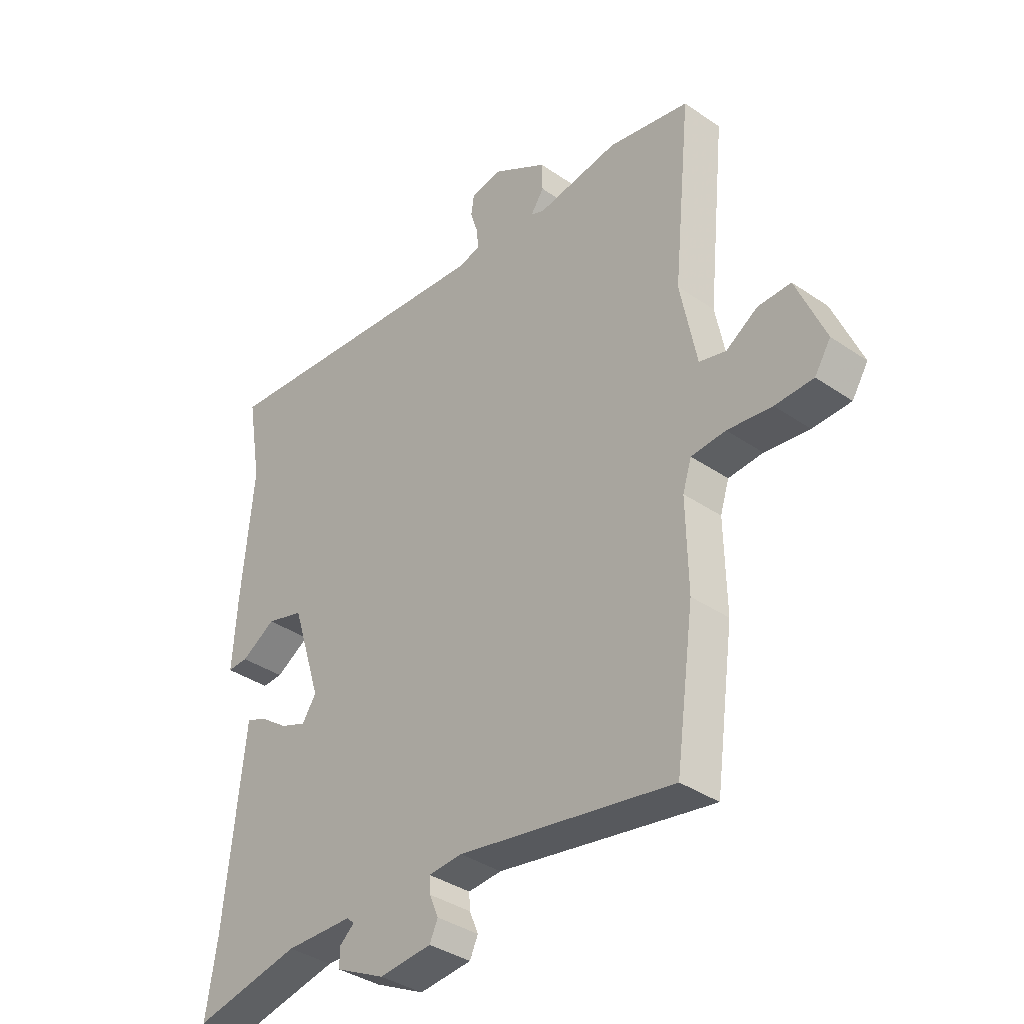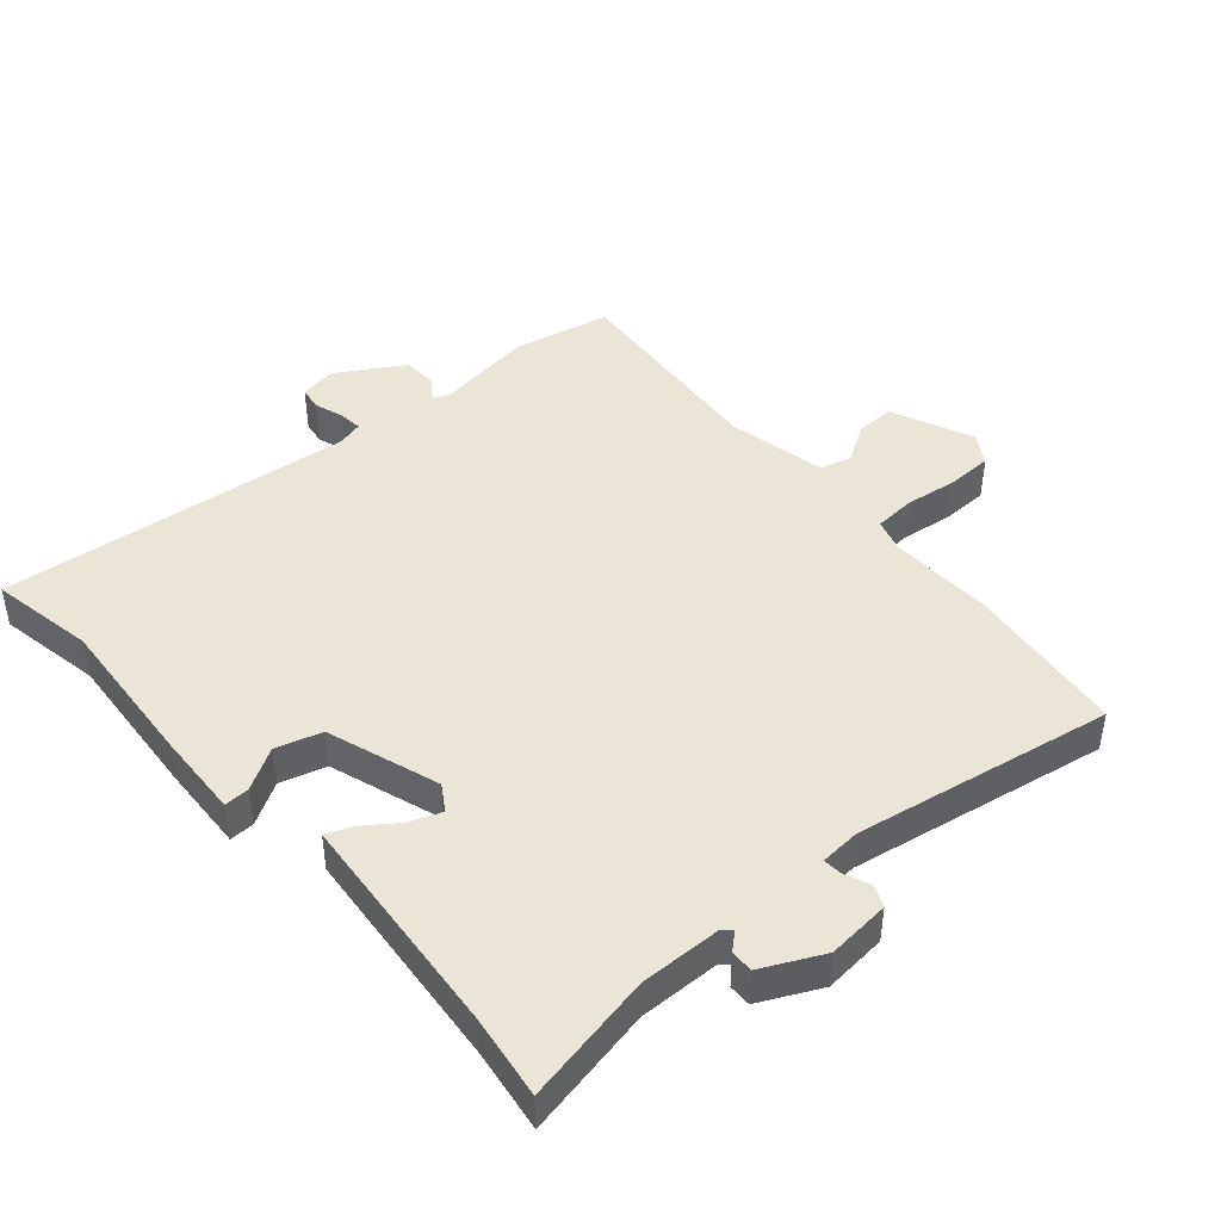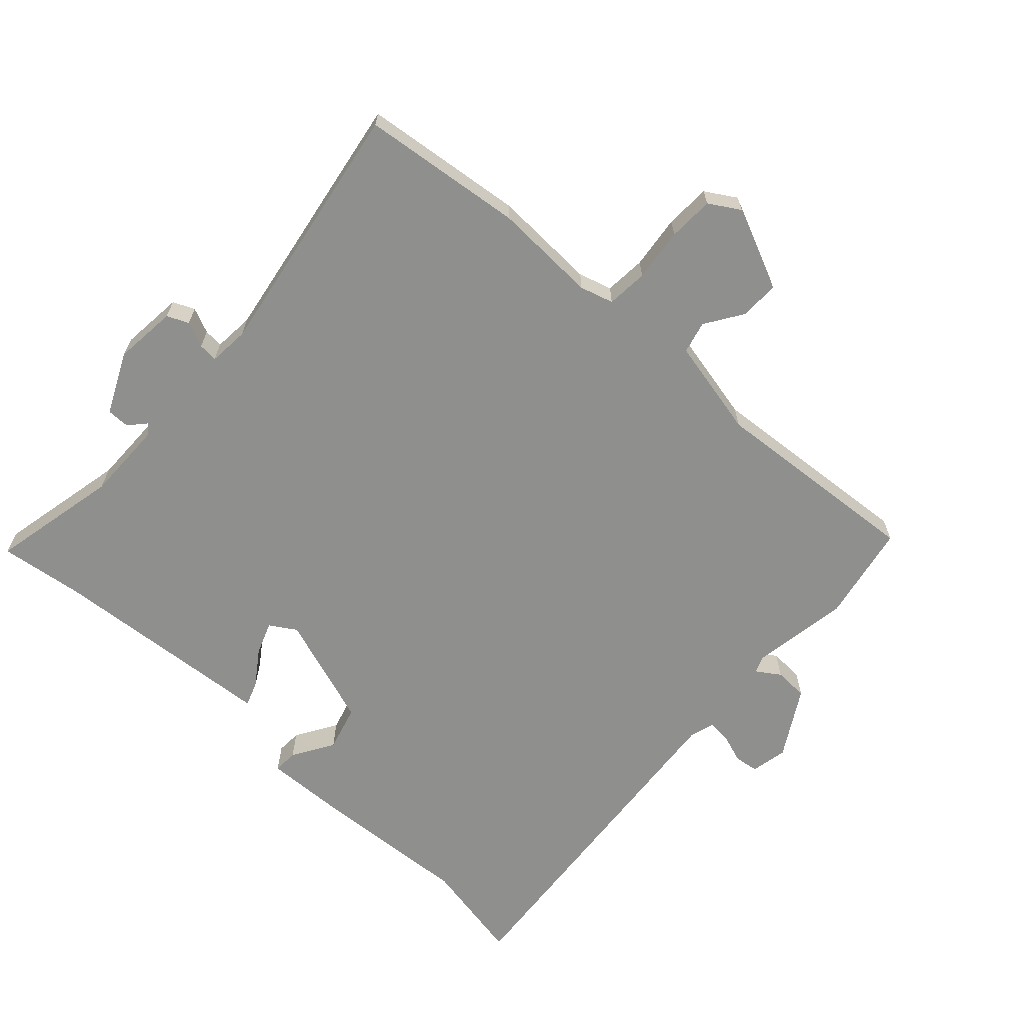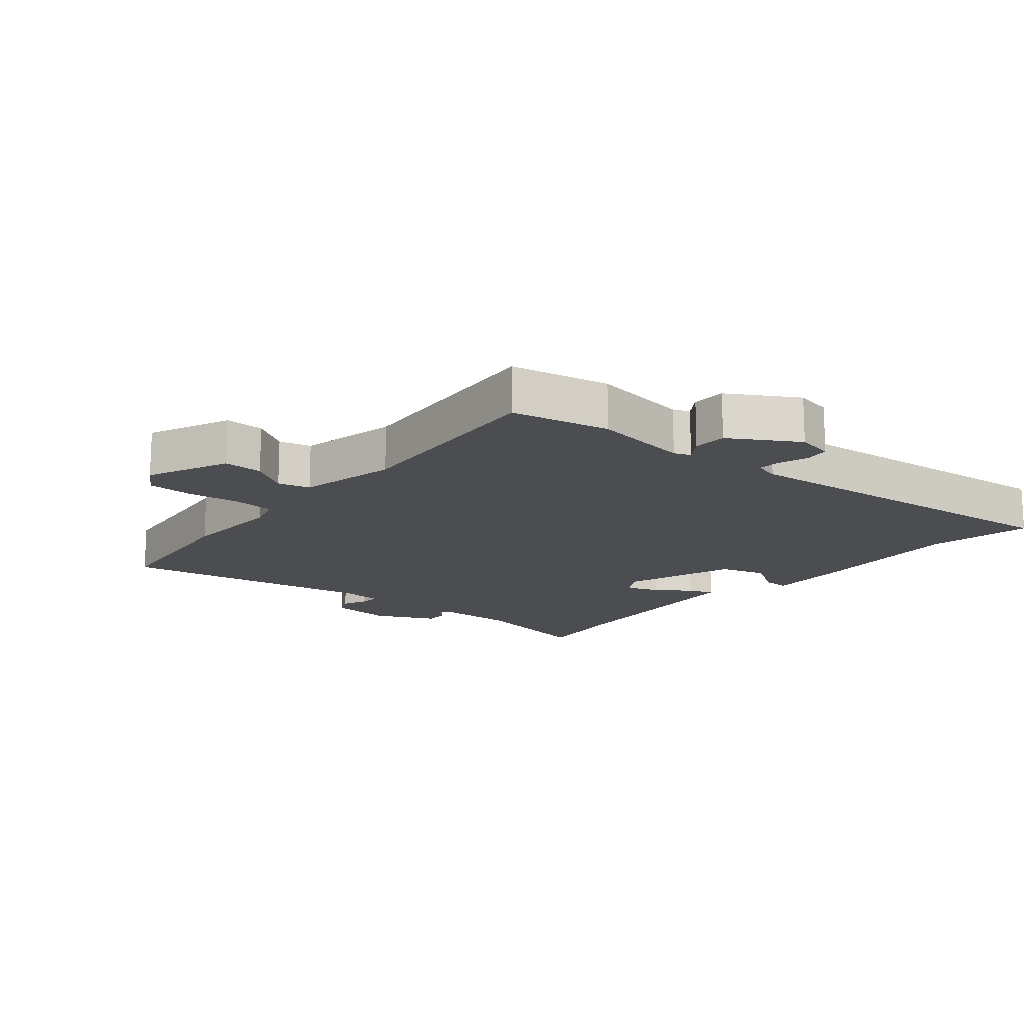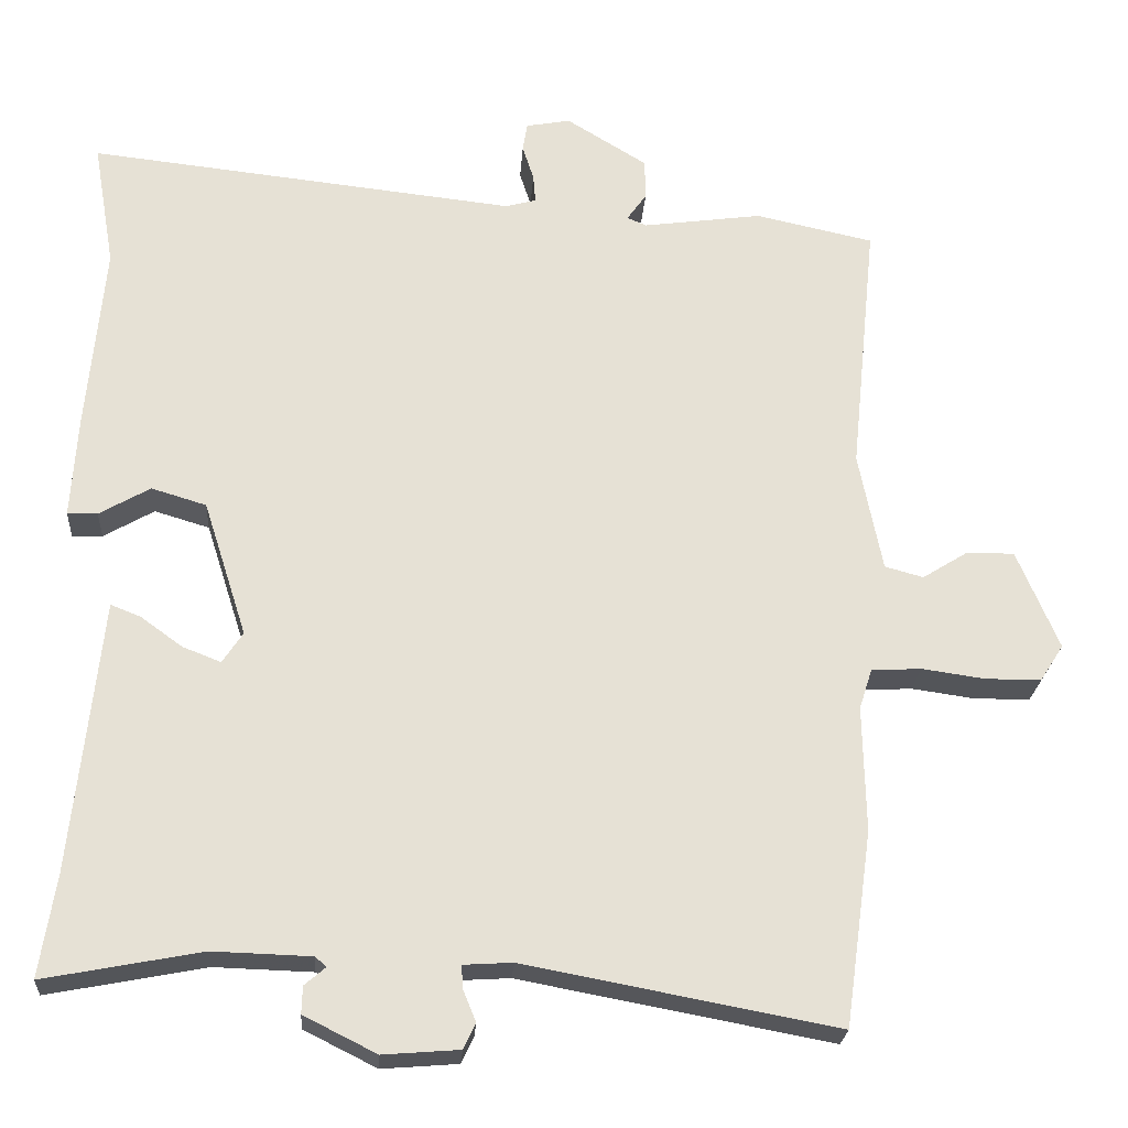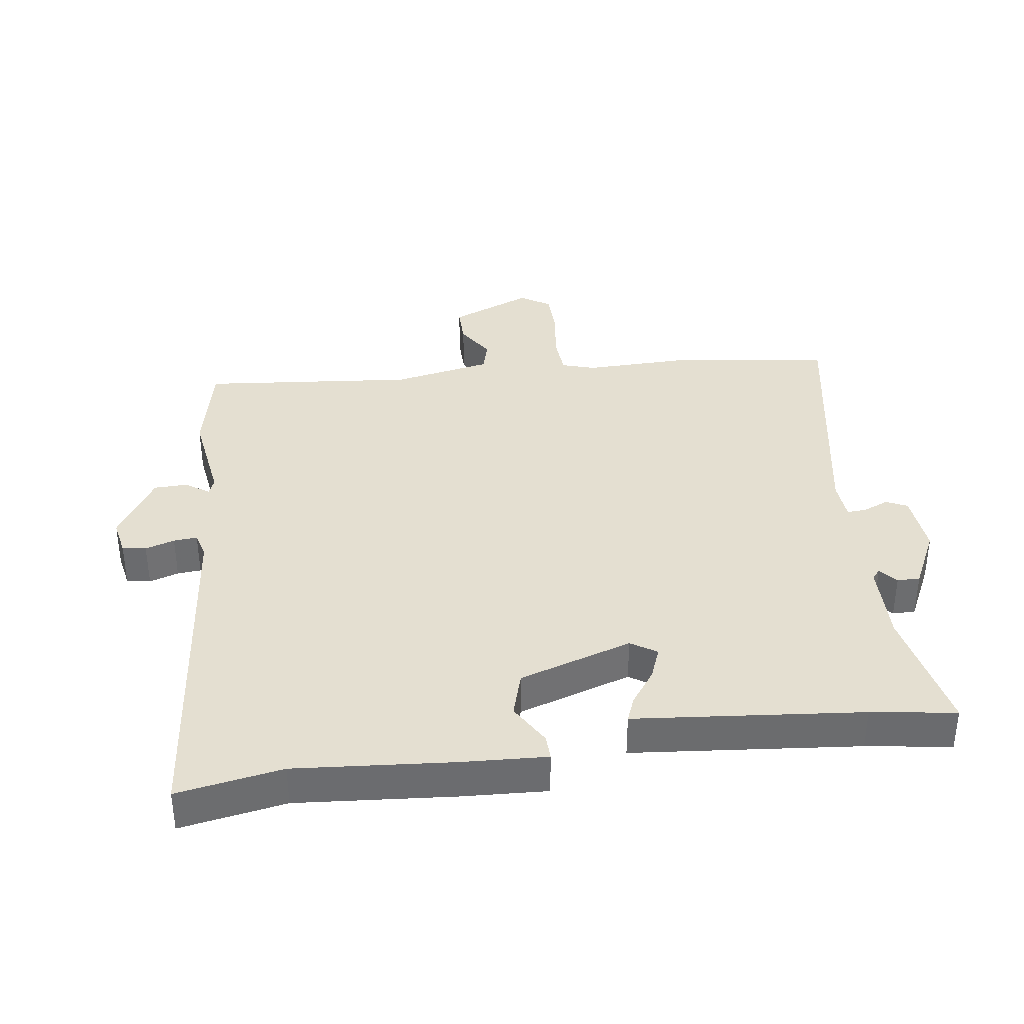
<metadata>
{"format":"obj","ext":"obj","renderer":"f3d","projection":"perspective","resolution":1024,"background":"white","views":[{"elev":-37.5,"azim":-131.2,"up":"+Z"},{"elev":44.0,"azim":138.3,"up":"+Y"},{"elev":-65.3,"azim":-133.8,"up":"+Y"},{"elev":-15.6,"azim":-40.8,"up":"+Y"},{"elev":-24.4,"azim":176.1,"up":"+Z"},{"elev":36.6,"azim":81.8,"up":"+Y"}]}
</metadata>
<code>
v -0.483 0.07 -0.622
v -0.519 0.07 -0.364
v -0.516 0.07 -0.197
v -0.533 0.07 -0.144
v -0.599 0.07 -0.14
v -0.684 0.07 -0.152
v -0.757 0.07 -0.151
v -0.788 0.07 -0.103
v -0.733 0.07 0.029
v -0.67 0.07 0.029
v -0.609 0.07 -0.009
v -0.558 0.07 0.005
v -0.527 0.07 0.164
v -0.562 0.07 0.506
v -0.405 0.07 0.54
v -0.247 0.07 0.518
v -0.221 0.07 0.529
v -0.247 0.07 0.566
v -0.246 0.07 0.62
v -0.139 0.07 0.686
v -0.08 0.07 0.675
v -0.074 0.07 0.637
v -0.089 0.07 0.59
v -0.092 0.07 0.552
v -0.051 0.07 0.541
v 0.518 0.07 0.603
v 0.489 0.07 0.435
v 0.511 0.07 0.184
v 0.519 0.07 0.048
v 0.479 0.07 0.049
v 0.412 0.07 0.088
v 0.339 0.07 0.066
v 0.281 0.07 -0.115
v 0.308 0.07 -0.156
v 0.359 0.07 -0.136
v 0.414 0.07 -0.096
v 0.454 0.07 -0.08
v 0.459 0.07 -0.13
v 0.491 0.07 -0.443
v 0.512 0.07 -0.578
v 0.304 0.07 -0.538
v 0.174 0.07 -0.542
v 0.159 0.07 -0.555
v 0.187 0.07 -0.579
v 0.188 0.07 -0.615
v 0.092 0.07 -0.663
v -0.009 0.07 -0.655
v -0.025 0.07 -0.621
v -0.008 0.07 -0.58
v -0.006 0.07 -0.549
v -0.071 0.07 -0.545
v -0.483 0 -0.622
v -0.519 0 -0.364
v -0.516 0 -0.197
v -0.533 0 -0.144
v -0.599 0 -0.14
v -0.684 0 -0.152
v -0.757 0 -0.151
v -0.788 0 -0.103
v -0.733 0 0.029
v -0.67 0 0.029
v -0.609 0 -0.009
v -0.558 0 0.005
v -0.527 0 0.164
v -0.562 0 0.506
v -0.405 0 0.54
v -0.247 0 0.518
v -0.221 0 0.529
v -0.247 0 0.566
v -0.246 0 0.62
v -0.139 0 0.686
v -0.08 0 0.675
v -0.074 0 0.637
v -0.089 0 0.59
v -0.092 0 0.552
v -0.051 0 0.541
v 0.518 0 0.603
v 0.489 0 0.435
v 0.511 0 0.184
v 0.519 0 0.048
v 0.479 0 0.049
v 0.412 0 0.088
v 0.339 0 0.066
v 0.281 0 -0.115
v 0.308 0 -0.156
v 0.359 0 -0.136
v 0.414 0 -0.096
v 0.454 0 -0.08
v 0.459 0 -0.13
v 0.491 0 -0.443
v 0.512 0 -0.578
v 0.304 0 -0.538
v 0.174 0 -0.542
v 0.159 0 -0.555
v 0.187 0 -0.579
v 0.188 0 -0.615
v 0.092 0 -0.663
v -0.009 0 -0.655
v -0.025 0 -0.621
v -0.008 0 -0.58
v -0.006 0 -0.549
v -0.071 0 -0.545
f 46 47 48 49
f 46 49 50
f 43 44 45 46
f 43 46 50
f 42 43 50 51
f 39 40 41
f 38 39 41 42
f 35 36 37 38
f 34 35 38 42
f 33 34 42 51
f 28 29 30 31
f 27 28 31 32
f 25 26 27 32
f 24 25 32 33
f 20 21 22 23
f 20 23 24
f 17 18 19 20
f 17 20 24
f 16 17 24 33
f 13 14 15 16
f 12 13 16 33
f 8 9 10 11
f 5 6 7 8
f 4 5 8 11
f 51 1 2 3
f 51 3 4
f 12 33 51
f 4 11 12 51
f 100 99 98 97
f 101 100 97
f 97 96 95 94
f 101 97 94
f 102 101 94 93
f 92 91 90
f 93 92 90 89
f 89 88 87 86
f 93 89 86 85
f 102 93 85 84
f 82 81 80 79
f 83 82 79 78
f 83 78 77 76
f 84 83 76 75
f 74 73 72 71
f 75 74 71
f 71 70 69 68
f 75 71 68
f 84 75 68 67
f 67 66 65 64
f 84 67 64 63
f 62 61 60 59
f 59 58 57 56
f 62 59 56 55
f 54 53 52 102
f 55 54 102
f 102 84 63
f 102 63 62 55
f 1 52 53 2
f 2 53 54 3
f 3 54 55 4
f 4 55 56 5
f 5 56 57 6
f 6 57 58 7
f 7 58 59 8
f 8 59 60 9
f 9 60 61 10
f 10 61 62 11
f 11 62 63 12
f 12 63 64 13
f 13 64 65 14
f 14 65 66 15
f 15 66 67 16
f 16 67 68 17
f 17 68 69 18
f 18 69 70 19
f 19 70 71 20
f 20 71 72 21
f 21 72 73 22
f 22 73 74 23
f 23 74 75 24
f 24 75 76 25
f 25 76 77 26
f 26 77 78 27
f 27 78 79 28
f 28 79 80 29
f 29 80 81 30
f 30 81 82 31
f 31 82 83 32
f 32 83 84 33
f 33 84 85 34
f 34 85 86 35
f 35 86 87 36
f 36 87 88 37
f 37 88 89 38
f 38 89 90 39
f 39 90 91 40
f 40 91 92 41
f 41 92 93 42
f 42 93 94 43
f 43 94 95 44
f 44 95 96 45
f 45 96 97 46
f 46 97 98 47
f 47 98 99 48
f 48 99 100 49
f 49 100 101 50
f 50 101 102 51
f 51 102 52 1

</code>
